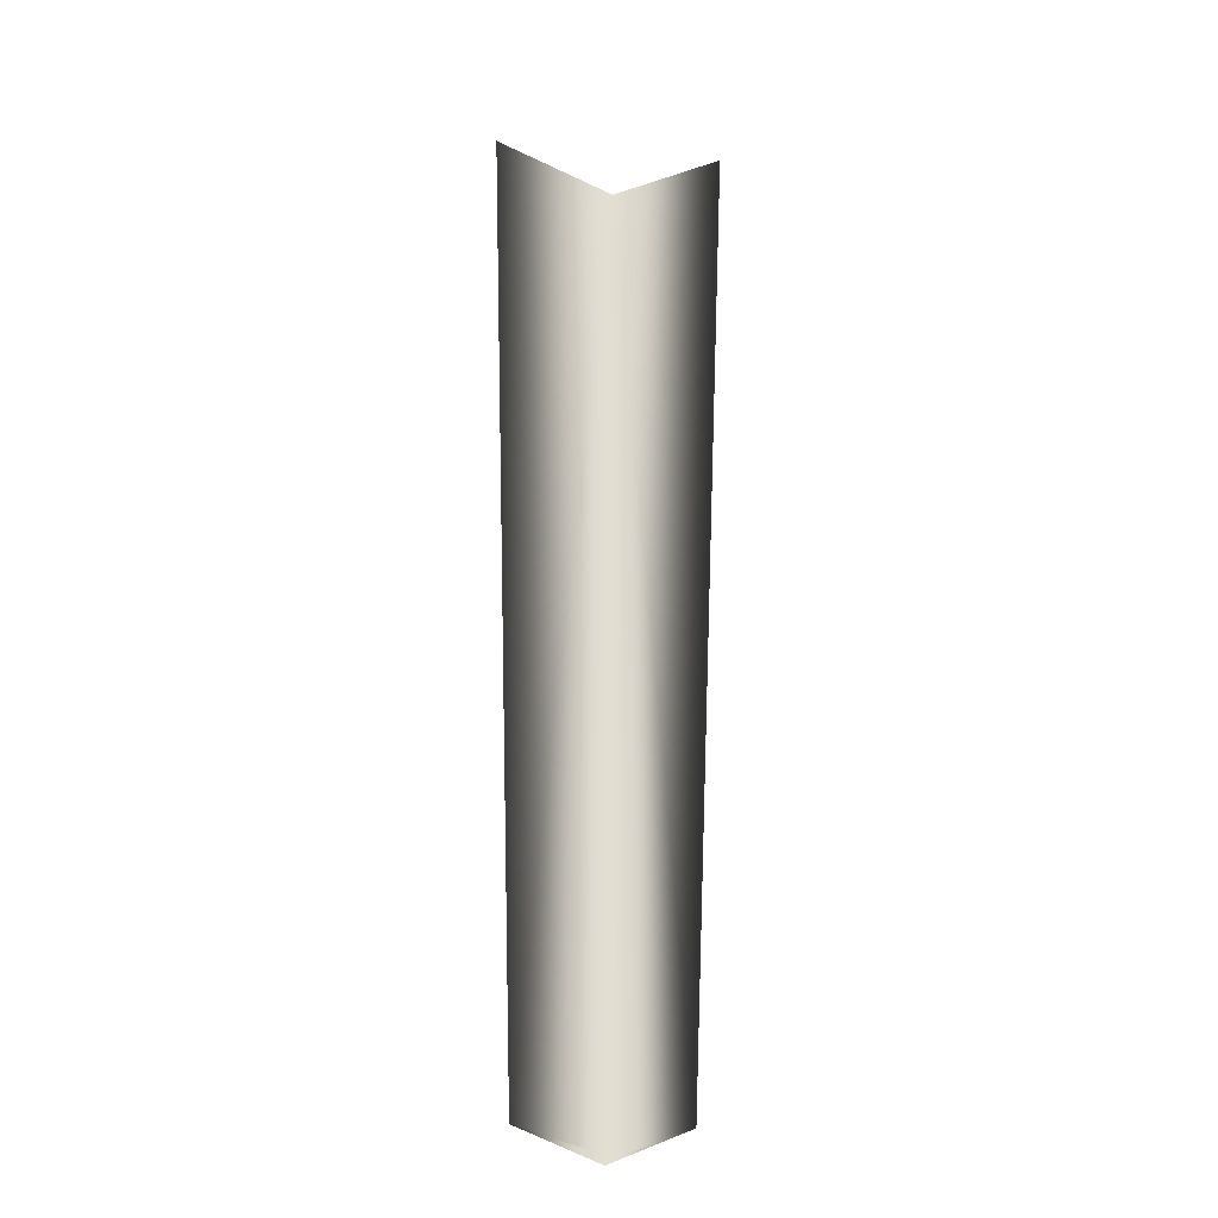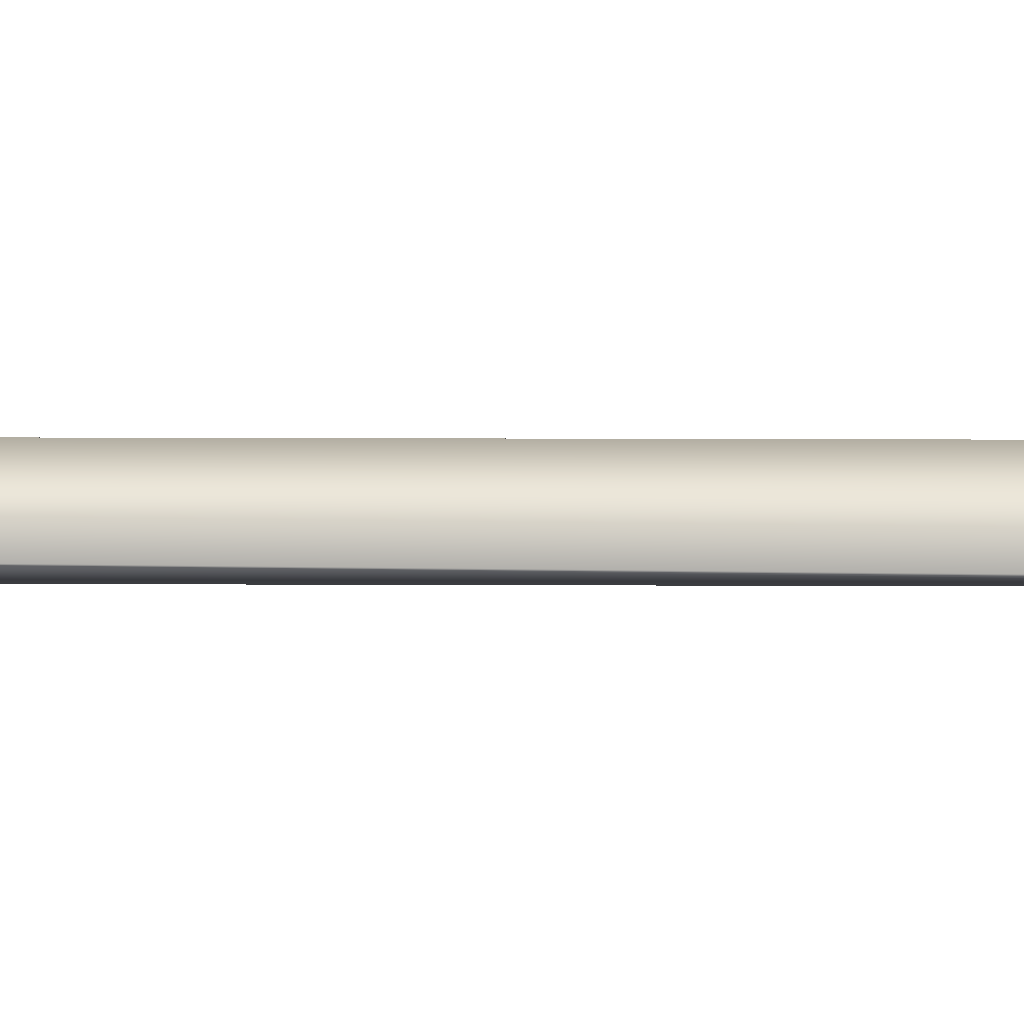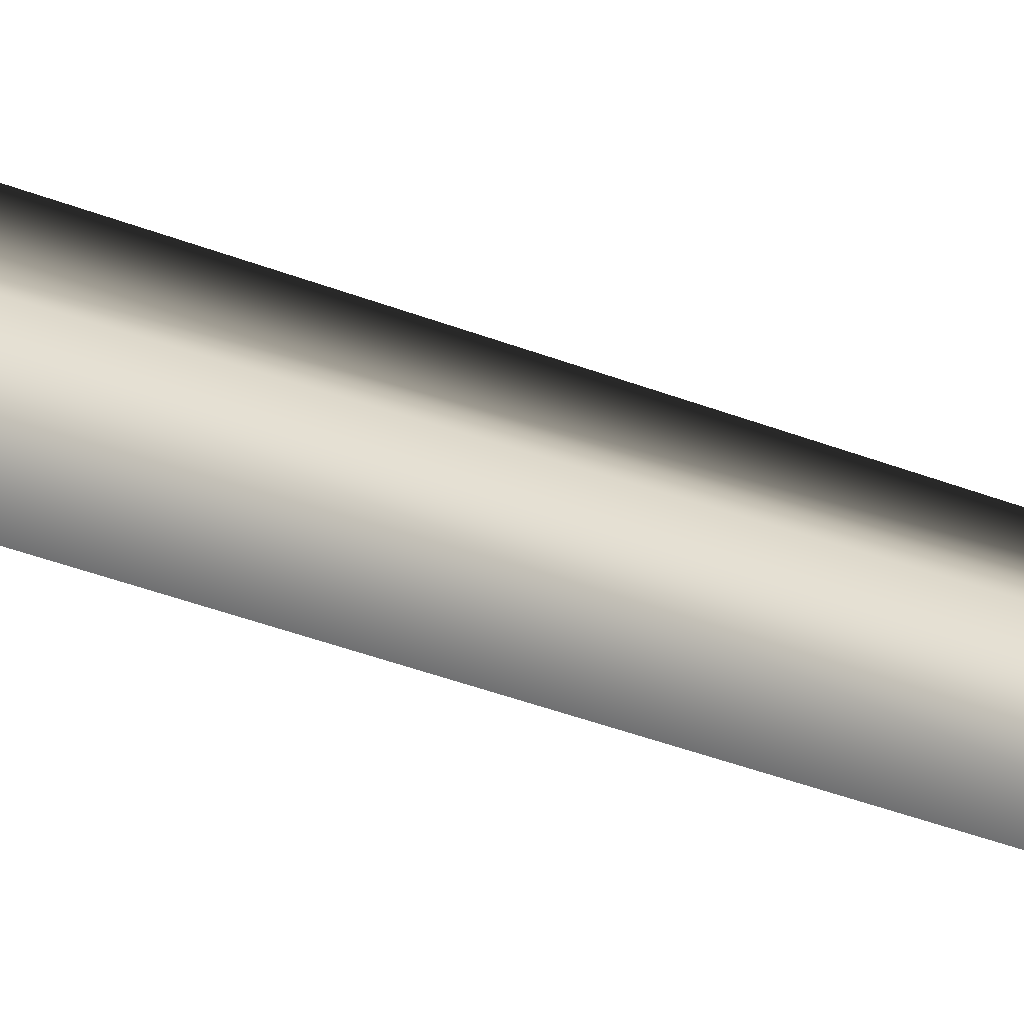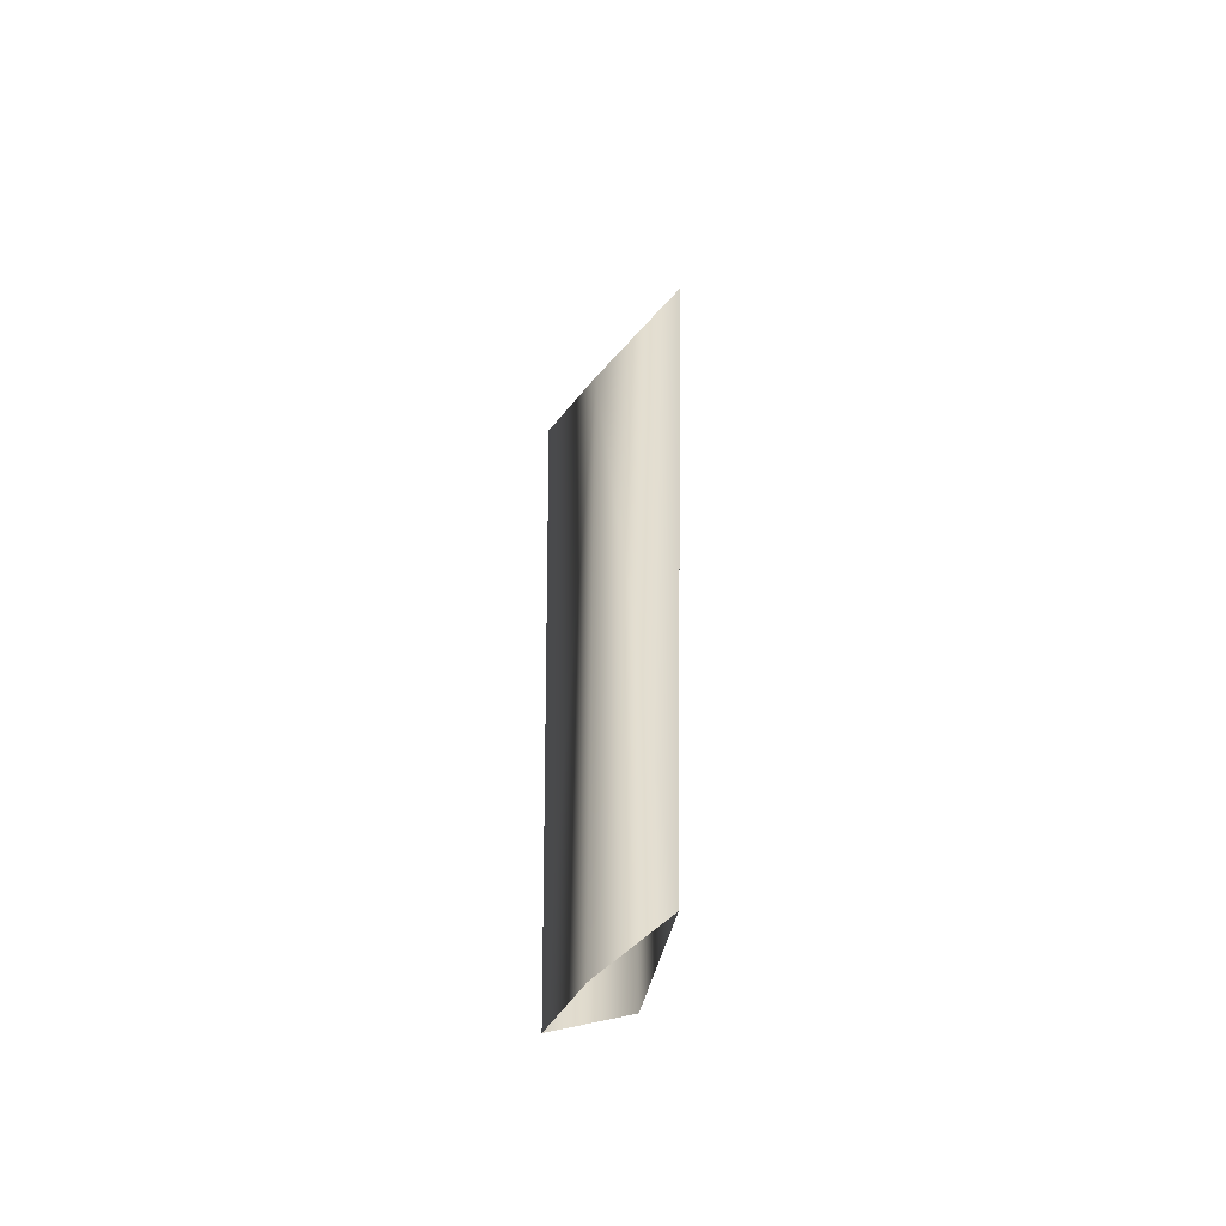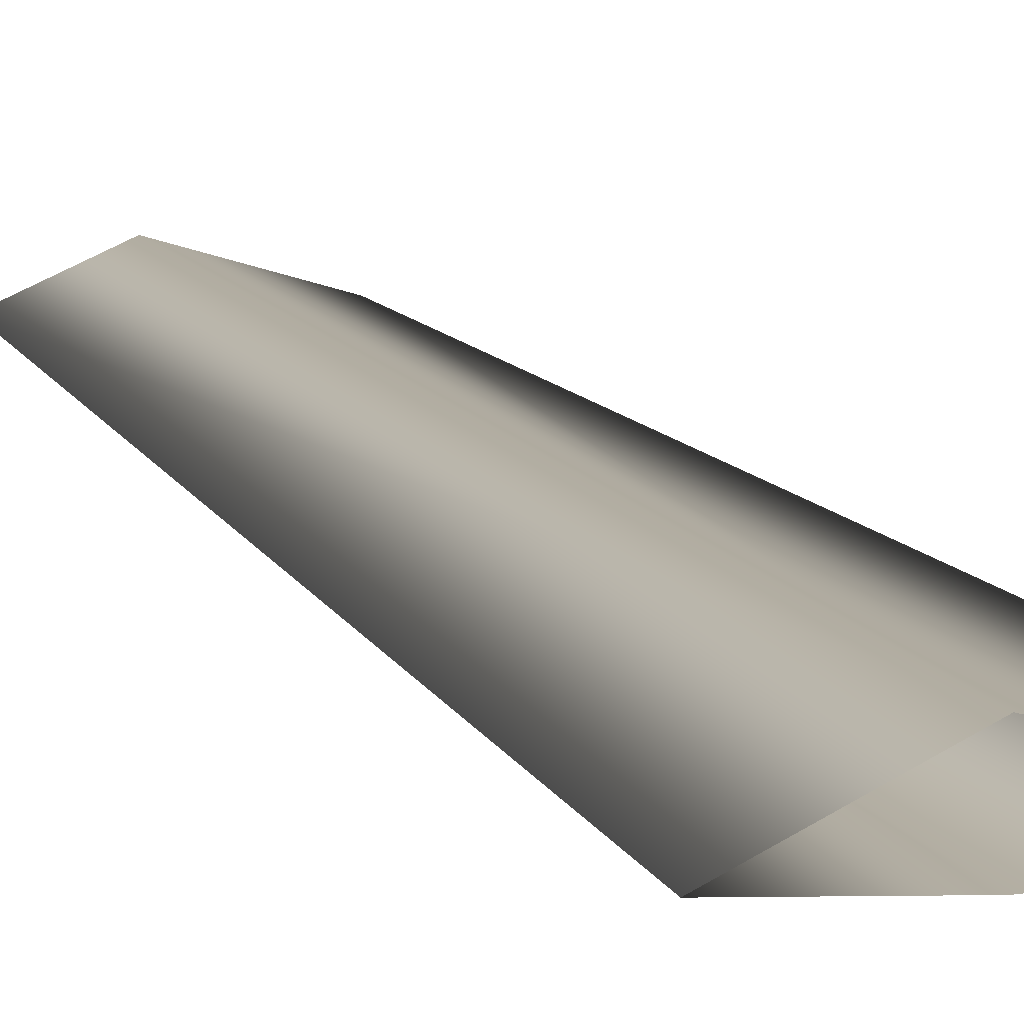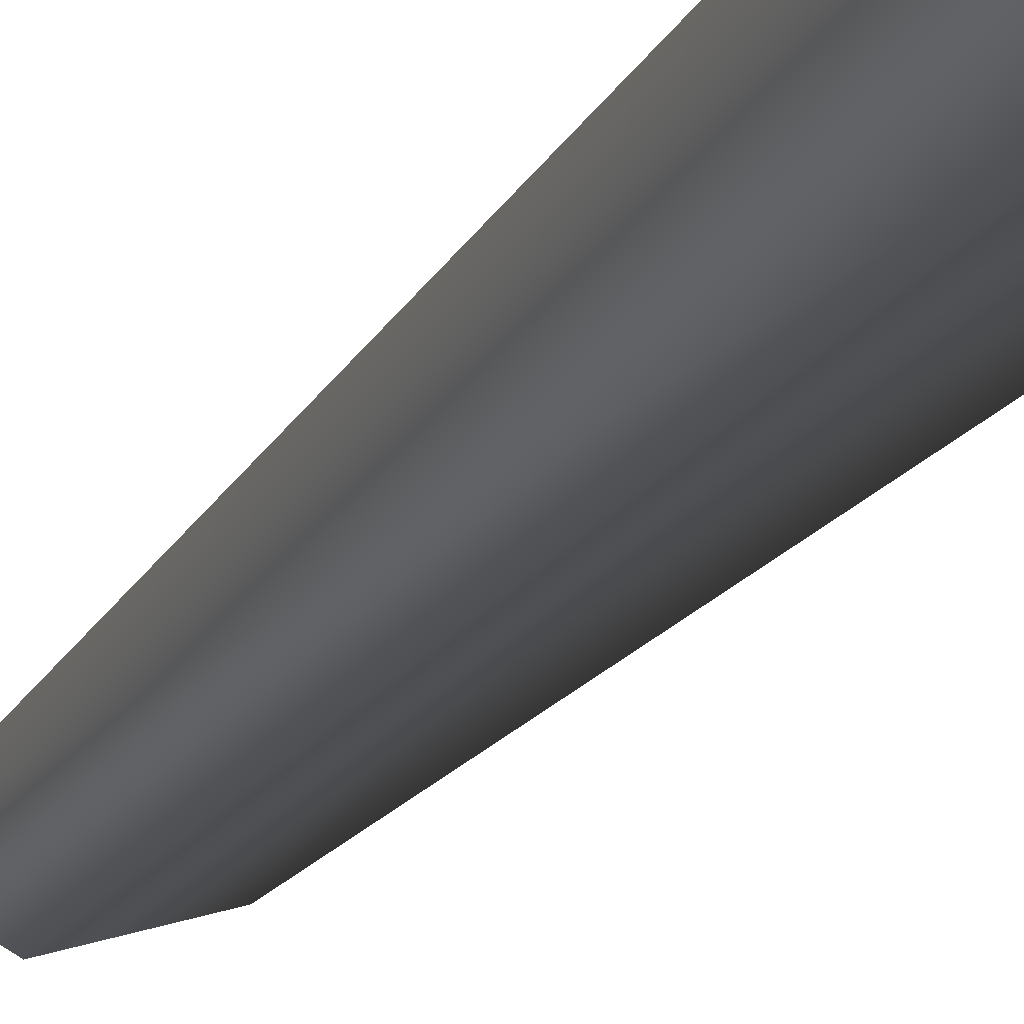
<metadata>
{"format":"obj","ext":"obj","renderer":"f3d","projection":"perspective","resolution":1024,"background":"white","views":[{"elev":-21.8,"azim":171.3,"up":"+Z"},{"elev":10.8,"azim":-89.3,"up":"+Y"},{"elev":30.6,"azim":120.8,"up":"+Y"},{"elev":-55.9,"azim":-129.5,"up":"+Z"},{"elev":10.6,"azim":-17.5,"up":"+Y"},{"elev":-19.6,"azim":-22.8,"up":"+Y"}]}
</metadata>
<code>
g sword_lightning_005_glow
v -0.004337 0.02698 1.395
v -0.1541 -0.004887 1.484
v -0.1025 -0.004889 0.2149
v -0.004337 -0.03676 1.395
v -0.004337 0.02698 0.1764
v -0.004337 -0.03676 0.1764
v 0.1065 -0.004889 0.2149
v 0.1454 -0.004887 1.484
g sword_lightning_005_glow_0
f 3 2 1
f 2 3 4
f 5 3 1
f 3 6 4
f 5 1 7
f 4 6 7
f 1 8 7
f 8 4 7

</code>
